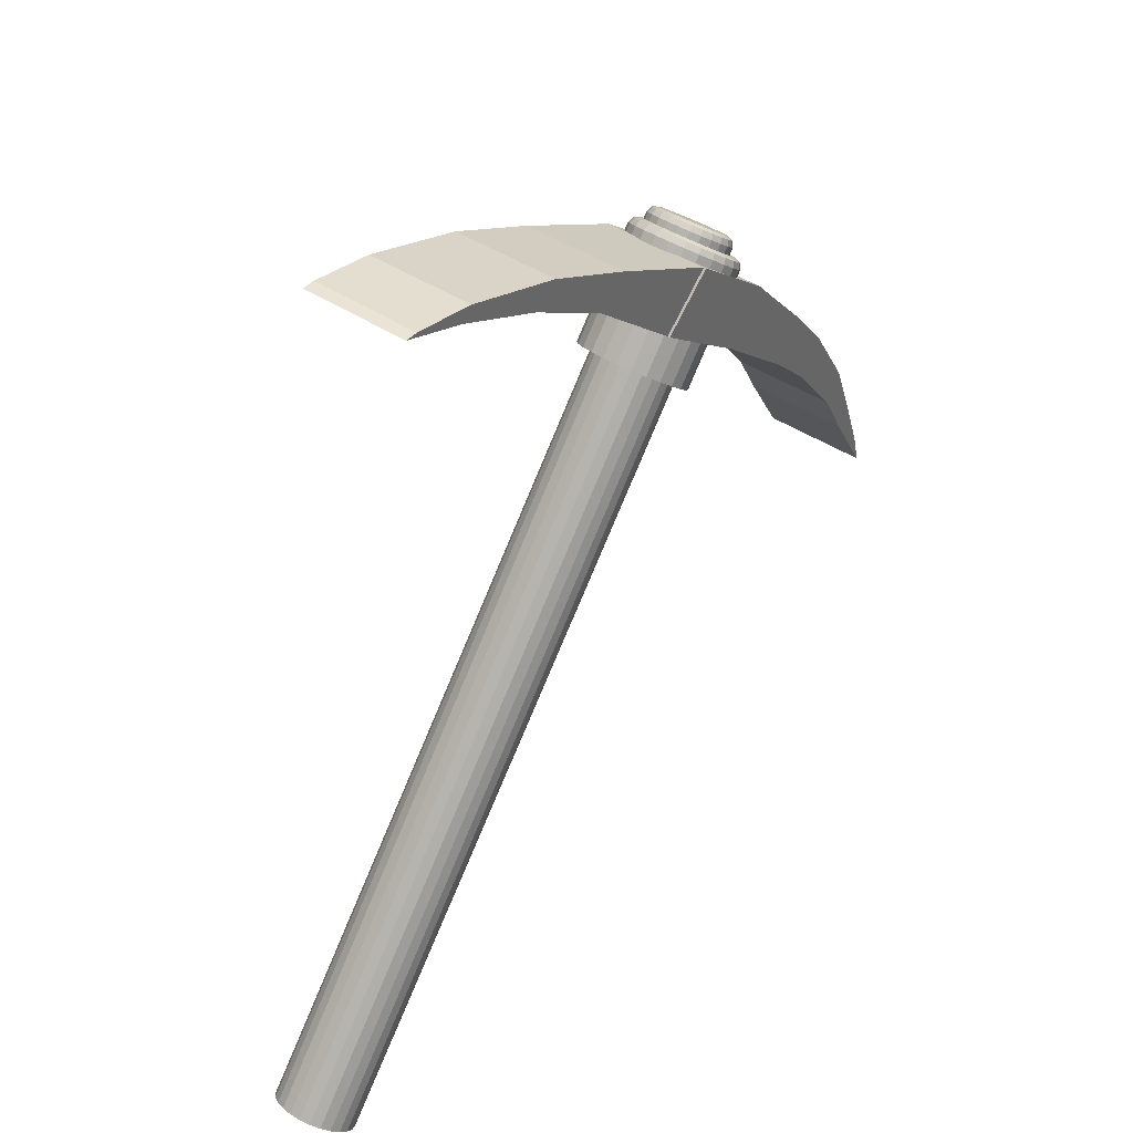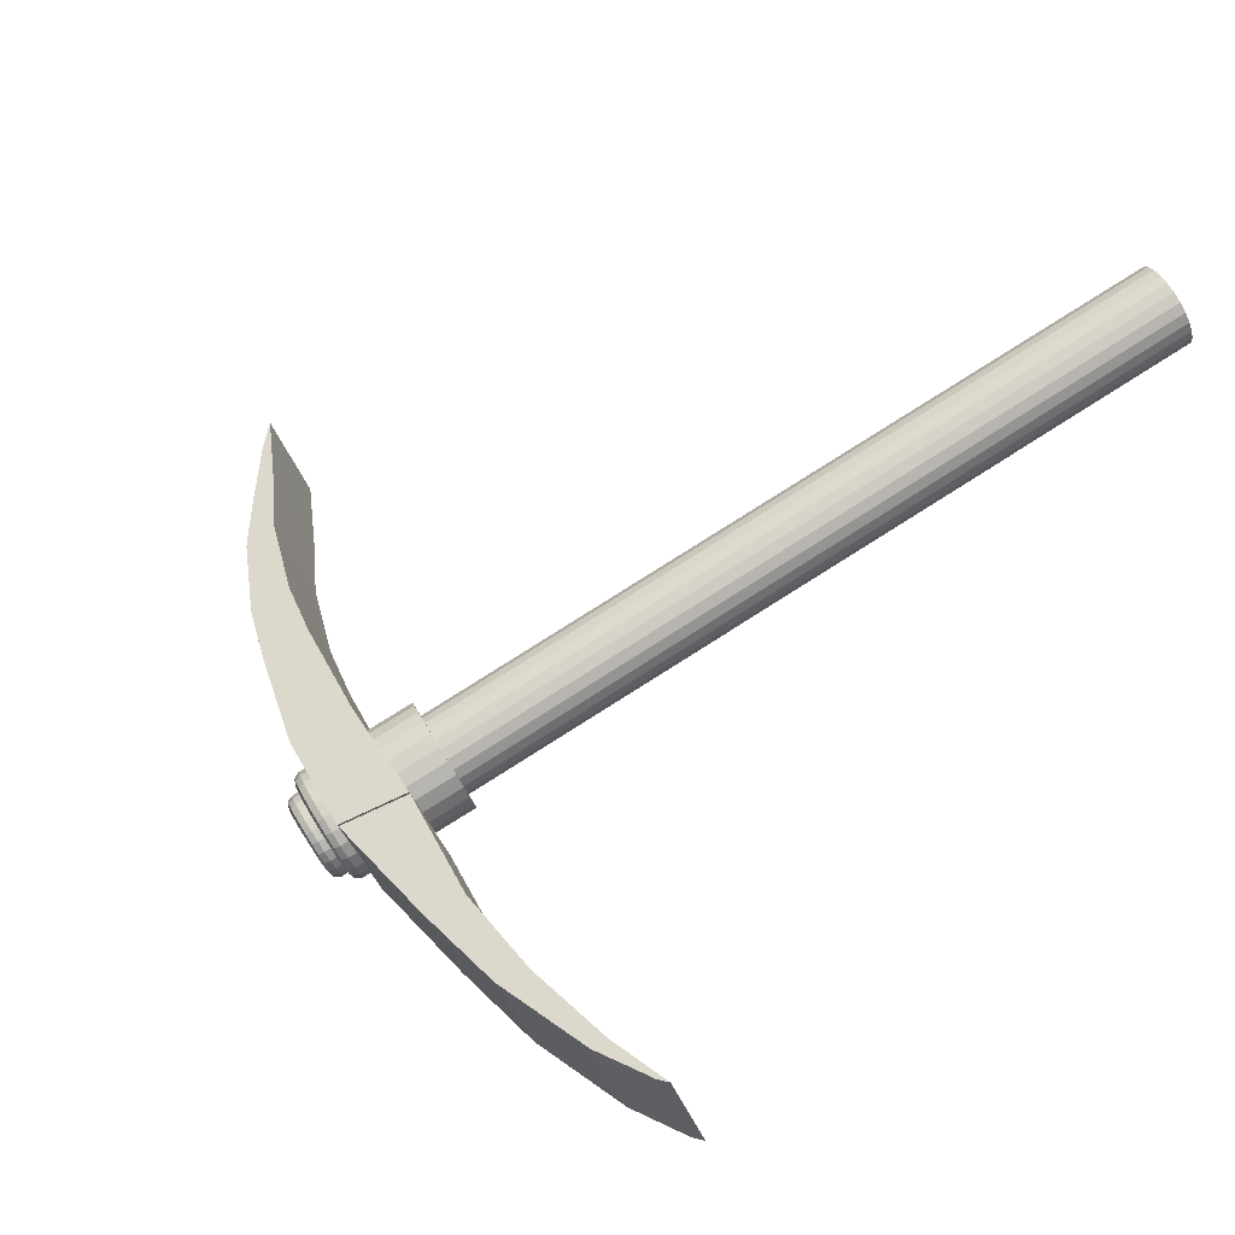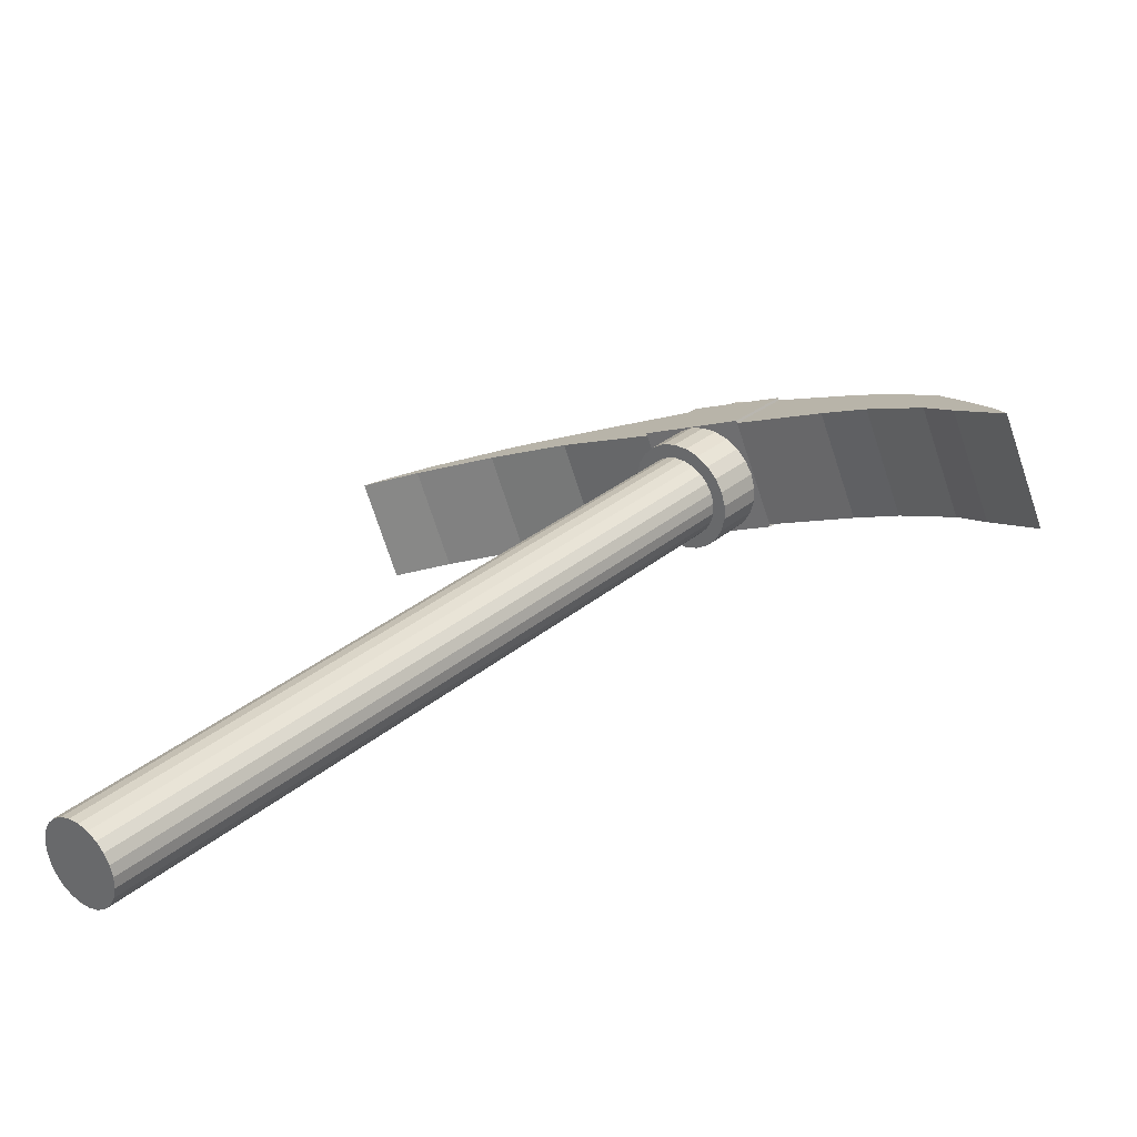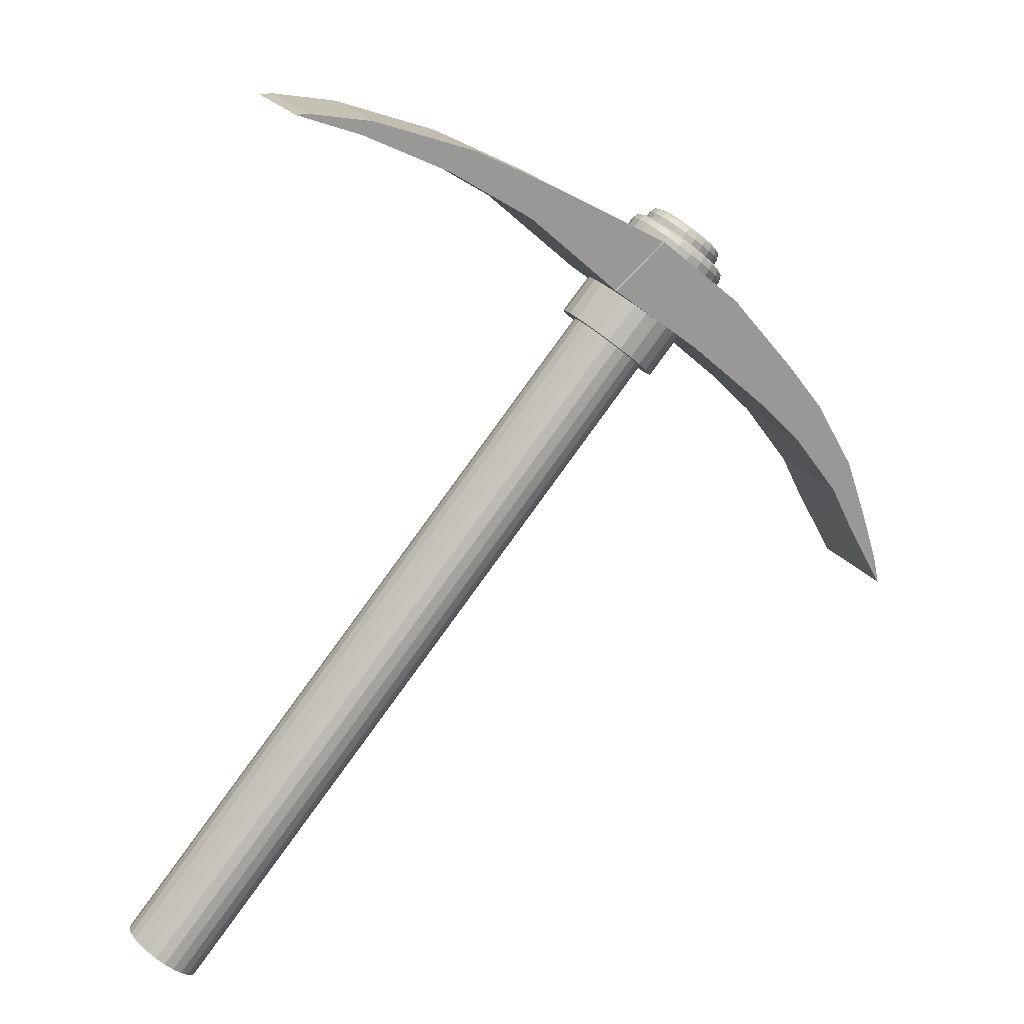
<metadata>
{"format":"obj","ext":"obj","renderer":"f3d","projection":"perspective","resolution":1024,"background":"white","views":[{"elev":46.0,"azim":-34.7,"up":"+Y"},{"elev":56.6,"azim":-159.6,"up":"+Z"},{"elev":-72.5,"azim":34.6,"up":"+Y"},{"elev":23.9,"azim":-7.3,"up":"+Y"}]}
</metadata>
<code>
o Cube.001
v 8.713 -2.875 0.631
v 8.882 -3.2 0.5976
v 8.772 -2.788 0.6093
v 8.854 -3.057 0.5988
v 8.576 -2.898 0.1651
v 8.745 -3.223 0.1317
v 8.636 -2.811 0.1434
v 8.717 -3.08 0.1329
v 8.612 -2.663 0.6498
v 8.691 -2.542 0.6208
v 8.476 -2.686 0.1839
v 8.555 -2.565 0.1549
v 8.403 -2.367 0.6963
v 8.517 -2.221 0.6559
v 8.267 -2.39 0.2304
v 8.381 -2.244 0.19
v 8.225 -2.175 0.7389
v 8.352 -1.996 0.693
v 8.089 -2.198 0.273
v 8.216 -2.02 0.2271
v 7.874 -1.841 0.8252
v 8.069 -1.644 0.7584
v 7.738 -1.864 0.3593
v 7.933 -1.667 0.2925
v 7.474 -1.508 0.9259
v 7.701 -1.312 0.8497
v 7.337 -1.531 0.46
v 7.565 -1.335 0.3837
v 7.078 -1.129 1.023
v 7.217 -1.019 0.9768
v 6.942 -1.152 0.5569
v 7.081 -1.042 0.5109
v 6.717 -0.882 1.116
v 6.829 -0.8022 1.08
v 6.581 -0.9051 0.6503
v 6.693 -0.8252 0.6137
v 6.337 -0.68 1.218
v 6.386 -0.6268 1.201
v 6.2 -0.703 0.7516
v 6.249 -0.6498 0.7346
v 6.059 -0.5659 1.293
v 6.112 -0.5666 1.278
v 5.923 -0.589 0.8272
v 5.976 -0.5897 0.8117
v 7.286 -1.682 0.6685
v 7.298 -1.674 0.7321
v 5.147 -4.359 1.494
v 7.343 -1.716 0.7208
v 5.138 -4.366 1.447
v 7.334 -1.722 0.6733
v 5.139 -4.38 1.4
v 7.335 -1.737 0.6267
v 5.149 -4.402 1.357
v 7.346 -1.759 0.5842
v 5.169 -4.429 1.322
v 7.365 -1.786 0.5488
v 5.196 -4.46 1.296
v 7.393 -1.817 0.5228
v 5.23 -4.493 1.281
v 7.426 -1.85 0.508
v 5.266 -4.525 1.279
v 7.463 -1.882 0.5055
v 5.304 -4.554 1.289
v 7.501 -1.911 0.5154
v 5.341 -4.579 1.31
v 7.537 -1.935 0.537
v 5.373 -4.597 1.342
v 7.569 -1.953 0.5688
v 5.399 -4.607 1.382
v 7.596 -1.964 0.6087
v 5.417 -4.609 1.427
v 7.614 -1.966 0.654
v 5.426 -4.602 1.475
v 7.623 -1.959 0.7016
v 5.426 -4.588 1.522
v 7.622 -1.945 0.7482
v 5.415 -4.566 1.564
v 7.611 -1.923 0.7907
v 5.395 -4.539 1.599
v 7.592 -1.896 0.8261
v 5.368 -4.508 1.625
v 7.564 -1.865 0.8521
v 5.335 -4.475 1.64
v 7.531 -1.832 0.8668
v 5.298 -4.443 1.643
v 7.494 -1.8 0.8694
v 5.26 -4.414 1.633
v 7.456 -1.771 0.8595
v 5.224 -4.389 1.611
v 7.42 -1.746 0.8379
v 5.191 -4.371 1.579
v 7.388 -1.728 0.8061
v 5.165 -4.361 1.539
v 7.361 -1.718 0.7661
v 7.287 -1.702 0.6061
v 7.301 -1.731 0.5493
v 7.327 -1.767 0.5019
v 7.364 -1.809 0.4672
v 7.408 -1.853 0.4474
v 7.458 -1.895 0.444
v 7.508 -1.935 0.4572
v 7.557 -1.967 0.4861
v 7.6 -1.991 0.5287
v 7.635 -2.005 0.5822
v 7.66 -2.008 0.6428
v 7.672 -1.999 0.7064
v 7.67 -1.98 0.7688
v 7.656 -1.951 0.8256
v 7.63 -1.914 0.873
v 7.593 -1.873 0.9077
v 7.549 -1.829 0.9275
v 7.5 -1.786 0.9308
v 7.449 -1.747 0.9176
v 7.4 -1.714 0.8888
v 7.357 -1.69 0.8461
v 7.322 -1.676 0.7927
v 7.892 -1.563 0.4527
v 7.859 -1.545 0.4202
v 7.821 -1.52 0.3982
v 7.782 -1.491 0.3882
v 7.744 -1.458 0.391
v 7.709 -1.425 0.4063
v 7.681 -1.394 0.433
v 7.66 -1.367 0.4694
v 7.649 -1.345 0.5131
v 7.648 -1.33 0.5609
v 7.657 -1.323 0.6096
v 7.623 -1.285 0.55
v 7.678 -1.281 0.5444
v 7.649 -1.272 0.5448
v 7.688 -1.273 0.5982
v 7.635 -1.276 0.6136
v 7.661 -1.264 0.6056
v 7.624 -1.304 0.4876
v 7.678 -1.297 0.4917
v 7.65 -1.291 0.4853
v 7.639 -1.334 0.4308
v 7.69 -1.322 0.4437
v 7.664 -1.318 0.4311
v 7.665 -1.37 0.3834
v 7.713 -1.353 0.4037
v 7.689 -1.353 0.3858
v 7.702 -1.411 0.3487
v 7.744 -1.388 0.3743
v 7.724 -1.393 0.3527
v 7.746 -1.455 0.3289
v 7.781 -1.425 0.3576
v 7.766 -1.434 0.3338
v 7.795 -1.498 0.3256
v 7.823 -1.461 0.3548
v 7.813 -1.475 0.3306
v 7.846 -1.537 0.3388
v 7.866 -1.494 0.3659
v 7.862 -1.513 0.3432
v 7.895 -1.57 0.3676
v 7.907 -1.522 0.3903
v 7.908 -1.544 0.3708
v 7.938 -1.594 0.4103
v 7.943 -1.542 0.4263
v 7.95 -1.567 0.4114
v 7.973 -1.608 0.4637
v 7.973 -1.554 0.4715
v 7.983 -1.58 0.4624
v 7.997 -1.61 0.5243
v 7.994 -1.556 0.5227
v 8.006 -1.583 0.5203
v 8.009 -1.602 0.5879
v 8.004 -1.549 0.5765
v 8.018 -1.574 0.581
v 8.008 -1.582 0.6503
v 8.003 -1.532 0.6291
v 8.017 -1.556 0.6406
v 7.994 -1.553 0.7071
v 7.991 -1.507 0.6772
v 8.003 -1.528 0.6948
v 7.968 -1.517 0.7545
v 7.968 -1.477 0.7172
v 7.978 -1.493 0.74
v 7.931 -1.475 0.7892
v 7.937 -1.442 0.7466
v 7.943 -1.453 0.7732
v 7.887 -1.431 0.809
v 7.9 -1.405 0.7633
v 7.901 -1.412 0.7921
v 7.837 -1.389 0.8124
v 7.858 -1.368 0.7661
v 7.854 -1.371 0.7953
v 7.787 -1.349 0.7992
v 7.816 -1.335 0.755
v 7.805 -1.333 0.7827
v 7.738 -1.317 0.7703
v 7.774 -1.308 0.7306
v 7.759 -1.302 0.7551
v 7.695 -1.293 0.7277
v 7.738 -1.287 0.6945
v 7.717 -1.279 0.7144
v 7.66 -1.279 0.6742
v 7.708 -1.276 0.6494
v 7.684 -1.266 0.6634
v 7.919 -1.573 0.4936
v 7.938 -1.575 0.54
v 7.947 -1.569 0.5887
v 7.946 -1.554 0.6366
v 7.935 -1.532 0.6802
v 7.914 -1.504 0.7166
v 7.886 -1.473 0.7434
v 7.851 -1.44 0.7586
v 7.813 -1.408 0.7614
v 7.774 -1.378 0.7514
v 7.736 -1.354 0.7294
v 7.703 -1.336 0.6969
v 7.676 -1.325 0.656
v 7.952 -1.447 0.4487
v 7.947 -1.496 0.4333
v 7.958 -1.47 0.4345
v 7.925 -1.432 0.4224
v 7.914 -1.478 0.4008
v 7.926 -1.453 0.4038
v 7.894 -1.413 0.4046
v 7.876 -1.453 0.3788
v 7.891 -1.43 0.383
v 7.862 -1.389 0.3965
v 7.837 -1.424 0.3688
v 7.854 -1.402 0.3736
v 7.831 -1.363 0.3987
v 7.799 -1.392 0.3716
v 7.818 -1.372 0.3762
v 7.804 -1.336 0.4111
v 7.764 -1.359 0.3868
v 7.785 -1.341 0.3906
v 7.781 -1.311 0.4327
v 7.736 -1.327 0.4136
v 7.758 -1.311 0.4159
v 7.764 -1.288 0.4622
v 7.715 -1.3 0.45
v 7.739 -1.285 0.4503
v 7.755 -1.271 0.4975
v 7.704 -1.278 0.4936
v 7.728 -1.265 0.4915
v 7.754 -1.259 0.5362
v 7.703 -1.263 0.5414
v 7.727 -1.251 0.5366
v 7.761 -1.253 0.5756
v 7.712 -1.257 0.5902
v 7.736 -1.244 0.5826
v 7.973 -1.456 0.4817
v 7.974 -1.507 0.4742
v 7.983 -1.48 0.4731
v 7.989 -1.457 0.5193
v 7.993 -1.508 0.5206
v 8.001 -1.482 0.5169
v 7.996 -1.452 0.5587
v 8.002 -1.502 0.5693
v 8.009 -1.476 0.5629
v 7.995 -1.44 0.5974
v 8.001 -1.487 0.6171
v 8.009 -1.462 0.6081
v 7.986 -1.422 0.6327
v 7.99 -1.465 0.6607
v 7.998 -1.441 0.6492
v 7.969 -1.4 0.6621
v 7.969 -1.438 0.6972
v 7.979 -1.415 0.6836
v 7.946 -1.374 0.6838
v 7.941 -1.406 0.7239
v 7.952 -1.386 0.7089
v 7.919 -1.348 0.6961
v 7.906 -1.373 0.7392
v 7.919 -1.355 0.7233
v 7.888 -1.322 0.6984
v 7.868 -1.341 0.742
v 7.883 -1.324 0.7259
v 7.856 -1.298 0.6903
v 7.829 -1.312 0.732
v 7.846 -1.296 0.7165
v 7.825 -1.278 0.6725
v 7.791 -1.287 0.71
v 7.811 -1.273 0.6957
v 7.798 -1.263 0.6462
v 7.758 -1.269 0.6775
v 7.779 -1.256 0.665
v 7.777 -1.255 0.6131
v 7.731 -1.259 0.6366
v 7.754 -1.246 0.6264
v 7.877 -1.841 0.8359
v 8.072 -1.644 0.7691
v 7.735 -1.865 0.3485
v 7.93 -1.668 0.2818
v 7.477 -1.507 0.9366
v 7.704 -1.312 0.8604
v 7.334 -1.532 0.4493
v 7.562 -1.336 0.373
f 1 4 3
f 4 7 3
f 8 5 7
f 6 1 5
f 1 11 5
f 4 6 8
f 10 13 9
f 3 12 10
f 3 9 1
f 7 11 12
f 13 19 15
f 9 15 11
f 12 14 10
f 12 15 16
f 20 23 24
f 14 20 18
f 16 19 20
f 14 17 13
f 26 289 290
f 18 21 17
f 19 21 23
f 20 22 18
f 28 30 26
f 27 292 291
f 22 288 286
f 23 285 287
f 31 36 32
f 27 32 28
f 25 30 29
f 25 31 27
f 33 39 35
f 29 34 33
f 29 35 31
f 30 36 34
f 39 44 40
f 34 40 38
f 35 40 36
f 33 38 37
f 44 41 42
f 37 42 41
f 37 43 39
f 38 44 42
f 96 134 137
f 82 111 84
f 47 50 49
f 110 176 179
f 76 108 78
f 49 52 51
f 116 194 197
f 72 104 105
f 51 54 53
f 97 137 140
f 66 101 102
f 53 56 55
f 99 149 100
f 60 98 99
f 55 58 57
f 103 155 158
f 52 96 54
f 57 60 59
f 106 164 167
f 94 46 48
f 59 62 61
f 109 173 176
f 92 114 115
f 61 64 63
f 112 182 185
f 84 112 86
f 63 66 65
f 114 194 115
f 78 109 80
f 65 68 67
f 116 132 46
f 72 106 74
f 67 70 69
f 98 146 99
f 68 102 103
f 69 72 71
f 101 155 102
f 62 99 100
f 72 73 71
f 104 164 105
f 56 96 97
f 74 75 73
f 107 173 108
f 48 45 50
f 76 77 75
f 110 182 111
f 92 116 94
f 78 79 77
f 113 191 114
f 86 113 88
f 80 81 79
f 80 110 82
f 82 83 81
f 45 134 95
f 76 106 107
f 84 85 83
f 97 143 98
f 68 104 70
f 86 87 85
f 100 152 101
f 64 100 101
f 88 89 87
f 45 132 128
f 58 97 98
f 90 91 89
f 52 45 95
f 103 161 104
f 92 93 91
f 113 185 188
f 88 114 90
f 94 47 93
f 61 77 93
f 106 170 107
f 197 133 132
f 133 198 131
f 197 196 199
f 196 198 199
f 191 196 194
f 196 192 195
f 191 190 193
f 190 192 193
f 188 187 190
f 190 186 189
f 182 187 185
f 187 183 186
f 182 181 184
f 184 180 183
f 179 178 181
f 181 177 180
f 173 178 176
f 175 177 178
f 173 172 175
f 175 171 174
f 170 169 172
f 169 171 172
f 164 169 167
f 169 165 168
f 161 166 164
f 163 165 166
f 161 160 163
f 163 159 162
f 155 160 158
f 157 159 160
f 152 157 155
f 157 153 156
f 149 154 152
f 151 153 154
f 146 151 149
f 148 150 151
f 143 148 146
f 145 147 148
f 140 145 143
f 145 141 144
f 137 142 140
f 142 138 141
f 134 139 137
f 136 138 139
f 128 136 134
f 136 129 135
f 128 133 130
f 133 129 130
f 183 159 135
f 283 127 212
f 127 241 126
f 126 238 125
f 238 124 125
f 235 123 124
f 123 229 122
f 229 121 122
f 226 120 121
f 120 220 119
f 214 200 117
f 119 217 118
f 250 202 201
f 202 256 203
f 256 204 203
f 259 205 204
f 262 206 205
f 206 268 207
f 207 271 208
f 271 209 208
f 209 277 210
f 210 280 211
f 280 212 211
f 118 214 117
f 247 201 200
f 120 204 212
f 238 236 235
f 239 234 236
f 232 230 229
f 230 231 228
f 226 224 223
f 227 222 224
f 220 218 217
f 218 219 216
f 229 227 226
f 230 225 227
f 244 242 241
f 245 240 242
f 238 242 239
f 239 240 237
f 223 221 220
f 221 222 219
f 235 233 232
f 236 231 233
f 217 215 214
f 215 216 213
f 214 248 247
f 215 246 248
f 247 251 250
f 251 246 249
f 253 251 254
f 251 252 254
f 256 254 257
f 257 252 255
f 259 257 260
f 260 255 258
f 262 260 263
f 263 258 261
f 262 266 265
f 263 264 266
f 265 269 268
f 269 264 267
f 268 272 271
f 272 267 270
f 271 275 274
f 272 273 275
f 277 275 278
f 278 273 276
f 280 278 281
f 281 276 279
f 283 281 284
f 281 282 284
f 283 245 244
f 245 282 243
f 267 213 237
f 287 289 291
f 286 292 290
f 287 292 288
f 285 290 289
f 23 288 24
f 25 291 289
f 22 285 21
f 28 290 292
f 1 2 4
f 4 8 7
f 8 6 5
f 6 2 1
f 1 9 11
f 4 2 6
f 10 14 13
f 3 7 12
f 3 10 9
f 7 5 11
f 13 17 19
f 9 13 15
f 12 16 14
f 12 11 15
f 20 19 23
f 14 16 20
f 16 15 19
f 14 18 17
f 26 25 289
f 18 22 21
f 19 17 21
f 20 24 22
f 28 32 30
f 27 28 292
f 22 24 288
f 23 21 285
f 31 35 36
f 27 31 32
f 25 26 30
f 25 29 31
f 33 37 39
f 29 30 34
f 29 33 35
f 30 32 36
f 39 43 44
f 34 36 40
f 35 39 40
f 33 34 38
f 44 43 41
f 37 38 42
f 37 41 43
f 38 40 44
f 96 95 134
f 82 110 111
f 47 48 50
f 110 109 176
f 76 107 108
f 49 50 52
f 116 115 194
f 72 70 104
f 51 52 54
f 97 96 137
f 66 64 101
f 53 54 56
f 99 146 149
f 60 58 98
f 55 56 58
f 103 102 155
f 52 95 96
f 57 58 60
f 106 105 164
f 94 116 46
f 59 60 62
f 109 108 173
f 92 90 114
f 61 62 64
f 112 111 182
f 84 111 112
f 63 64 66
f 114 191 194
f 78 108 109
f 65 66 68
f 116 197 132
f 72 105 106
f 67 68 70
f 98 143 146
f 68 66 102
f 69 70 72
f 101 152 155
f 62 60 99
f 72 74 73
f 104 161 164
f 56 54 96
f 74 76 75
f 107 170 173
f 48 46 45
f 76 78 77
f 110 179 182
f 92 115 116
f 78 80 79
f 113 188 191
f 86 112 113
f 80 82 81
f 80 109 110
f 82 84 83
f 45 128 134
f 76 74 106
f 84 86 85
f 97 140 143
f 68 103 104
f 86 88 87
f 100 149 152
f 64 62 100
f 88 90 89
f 45 46 132
f 58 56 97
f 90 92 91
f 52 50 45
f 103 158 161
f 92 94 93
f 113 112 185
f 88 113 114
f 94 48 47
f 93 47 49
f 49 51 53
f 53 55 57
f 57 59 61
f 61 63 65
f 65 67 69
f 69 71 73
f 73 75 77
f 77 79 81
f 81 83 85
f 85 87 89
f 89 91 93
f 93 49 53
f 53 57 61
f 61 65 69
f 69 73 77
f 77 81 85
f 85 89 93
f 93 53 61
f 61 69 77
f 77 85 93
f 106 167 170
f 197 199 133
f 133 199 198
f 197 194 196
f 196 195 198
f 191 193 196
f 196 193 192
f 191 188 190
f 190 189 192
f 188 185 187
f 190 187 186
f 182 184 187
f 187 184 183
f 182 179 181
f 184 181 180
f 179 176 178
f 181 178 177
f 173 175 178
f 175 174 177
f 173 170 172
f 175 172 171
f 170 167 169
f 169 168 171
f 164 166 169
f 169 166 165
f 161 163 166
f 163 162 165
f 161 158 160
f 163 160 159
f 155 157 160
f 157 156 159
f 152 154 157
f 157 154 153
f 149 151 154
f 151 150 153
f 146 148 151
f 148 147 150
f 143 145 148
f 145 144 147
f 140 142 145
f 145 142 141
f 137 139 142
f 142 139 138
f 134 136 139
f 136 135 138
f 128 130 136
f 136 130 129
f 128 132 133
f 133 131 129
f 135 129 131
f 131 198 195
f 195 192 189
f 189 186 183
f 183 180 177
f 177 174 171
f 171 168 165
f 165 162 159
f 159 156 153
f 153 150 147
f 147 144 141
f 141 138 135
f 135 131 195
f 195 189 183
f 183 177 171
f 171 165 159
f 159 153 147
f 147 141 135
f 135 195 183
f 183 171 159
f 159 147 135
f 283 244 127
f 127 244 241
f 126 241 238
f 238 235 124
f 235 232 123
f 123 232 229
f 229 226 121
f 226 223 120
f 120 223 220
f 214 247 200
f 119 220 217
f 250 253 202
f 202 253 256
f 256 259 204
f 259 262 205
f 262 265 206
f 206 265 268
f 207 268 271
f 271 274 209
f 209 274 277
f 210 277 280
f 280 283 212
f 118 217 214
f 247 250 201
f 212 127 126
f 126 125 124
f 124 123 122
f 122 121 120
f 120 119 118
f 118 117 200
f 200 201 202
f 202 203 204
f 204 205 206
f 206 207 208
f 208 209 210
f 210 211 212
f 212 126 124
f 124 122 120
f 120 118 200
f 200 202 204
f 204 206 208
f 208 210 212
f 212 124 120
f 120 200 204
f 204 208 212
f 238 239 236
f 239 237 234
f 232 233 230
f 230 233 231
f 226 227 224
f 227 225 222
f 220 221 218
f 218 221 219
f 229 230 227
f 230 228 225
f 244 245 242
f 245 243 240
f 238 241 242
f 239 242 240
f 223 224 221
f 221 224 222
f 235 236 233
f 236 234 231
f 217 218 215
f 215 218 216
f 214 215 248
f 215 213 246
f 247 248 251
f 251 248 246
f 253 250 251
f 251 249 252
f 256 253 254
f 257 254 252
f 259 256 257
f 260 257 255
f 262 259 260
f 263 260 258
f 262 263 266
f 263 261 264
f 265 266 269
f 269 266 264
f 268 269 272
f 272 269 267
f 271 272 275
f 272 270 273
f 277 274 275
f 278 275 273
f 280 277 278
f 281 278 276
f 283 280 281
f 281 279 282
f 283 284 245
f 245 284 282
f 237 240 243
f 243 282 279
f 279 276 273
f 273 270 267
f 267 264 261
f 261 258 255
f 255 252 249
f 249 246 213
f 213 216 219
f 219 222 225
f 225 228 231
f 231 234 237
f 237 243 279
f 279 273 267
f 267 261 255
f 255 249 213
f 213 219 225
f 225 231 237
f 237 279 267
f 267 255 213
f 213 225 237
f 287 285 289
f 286 288 292
f 287 291 292
f 285 286 290
f 23 287 288
f 25 27 291
f 22 286 285
f 28 26 290

</code>
